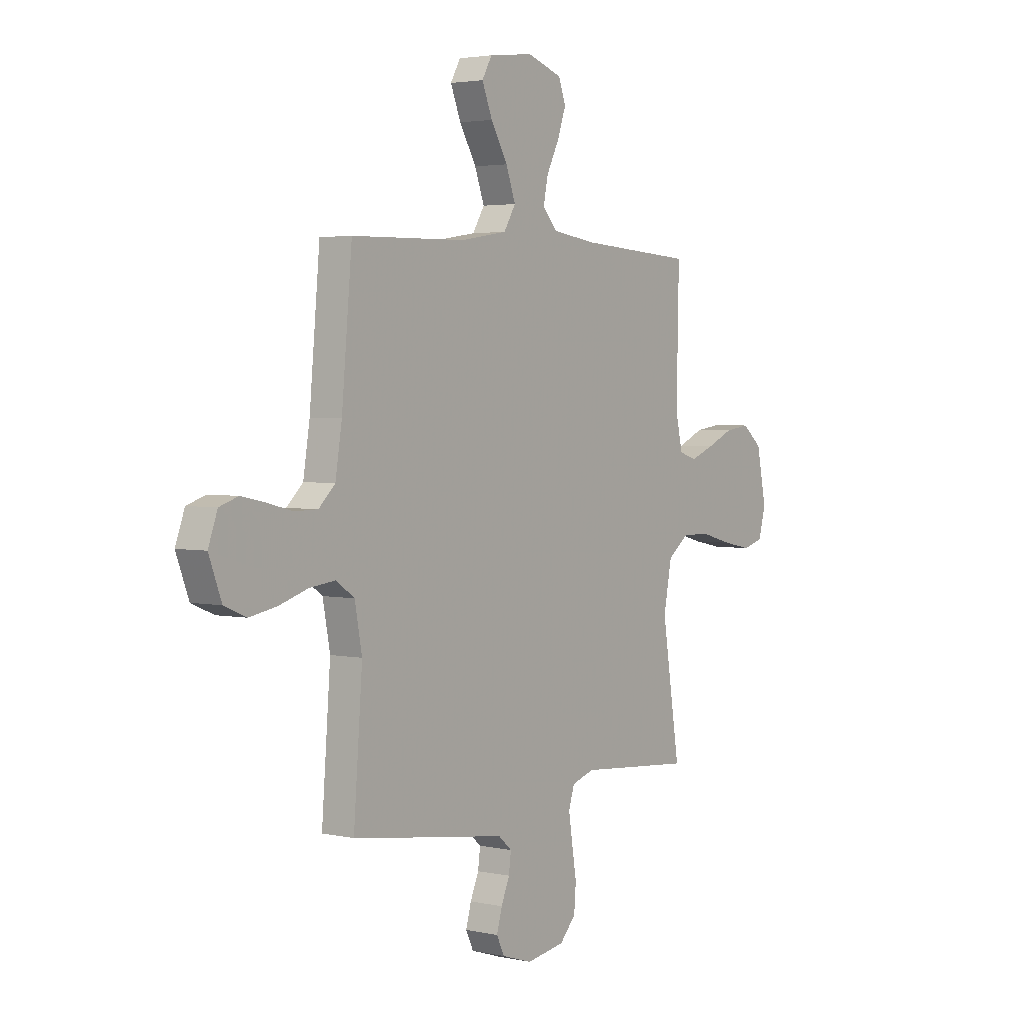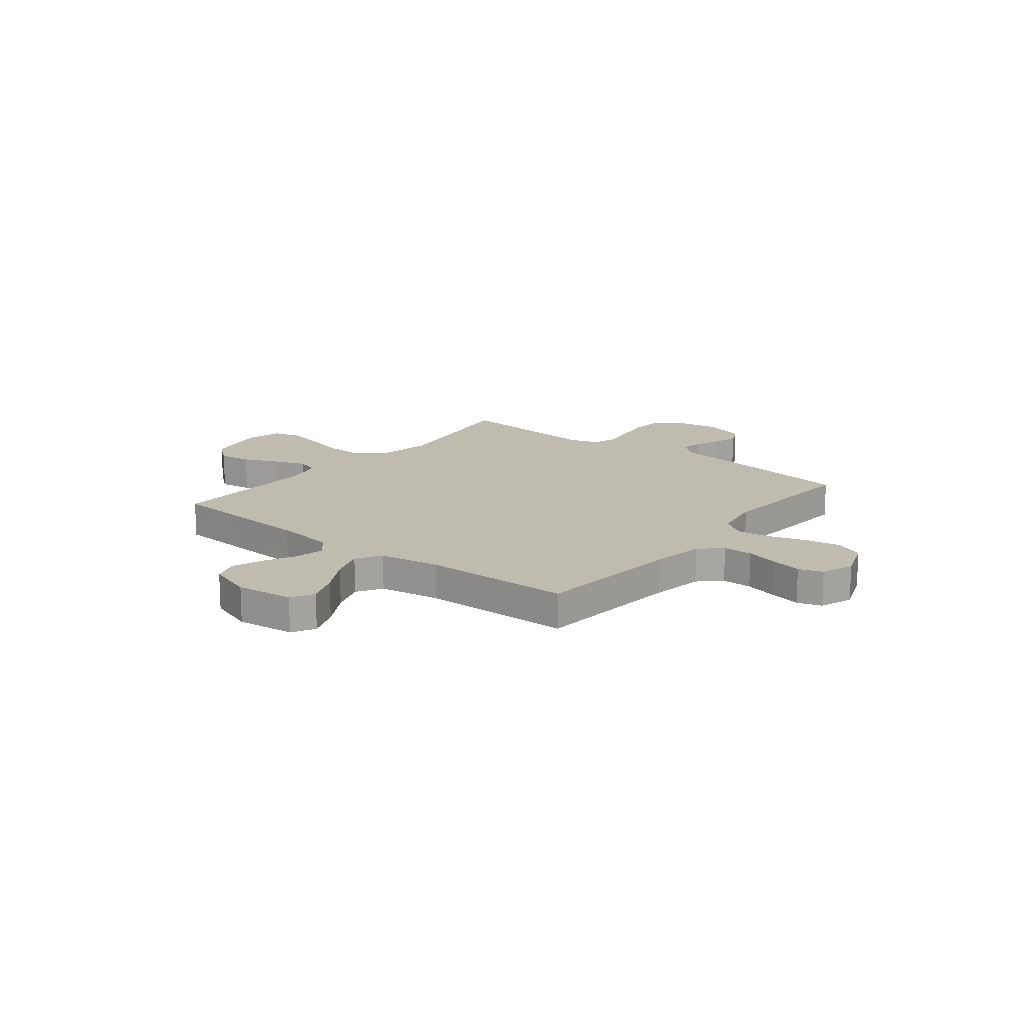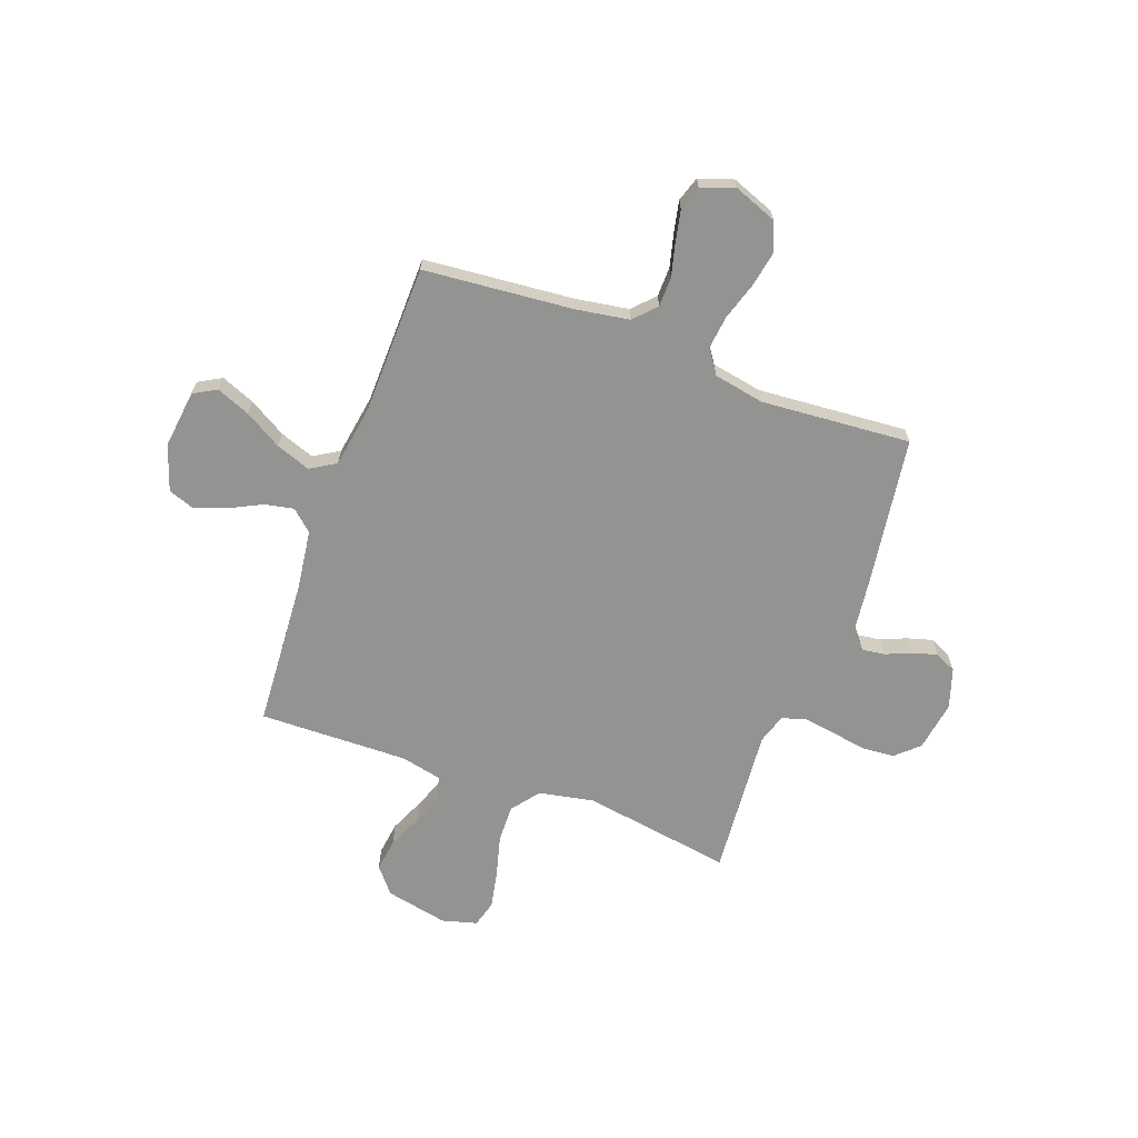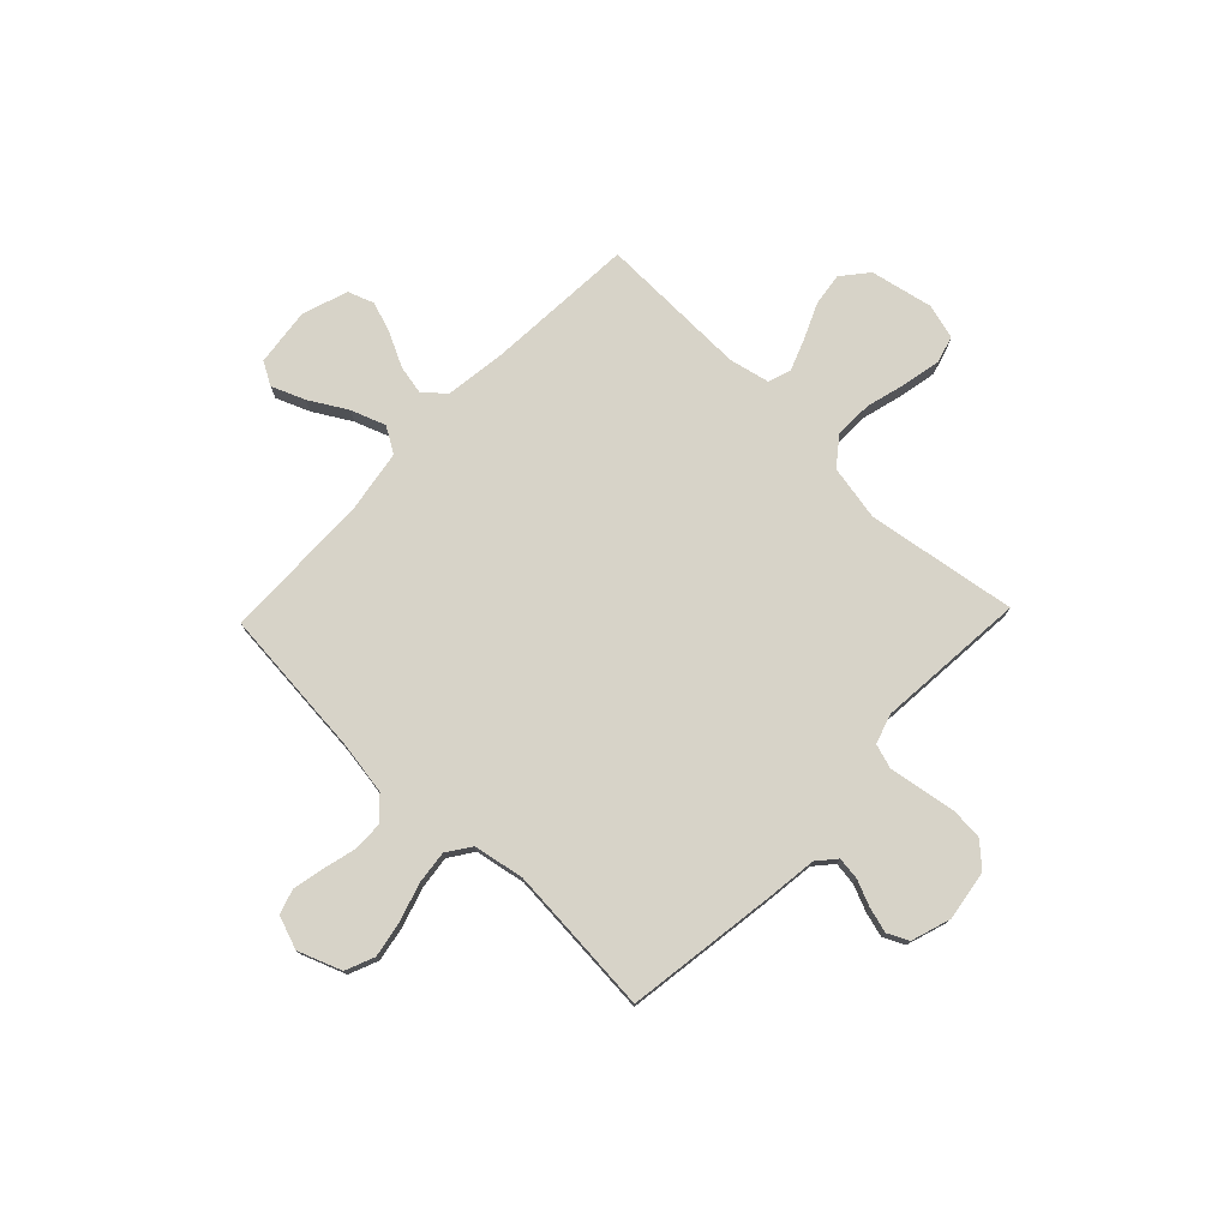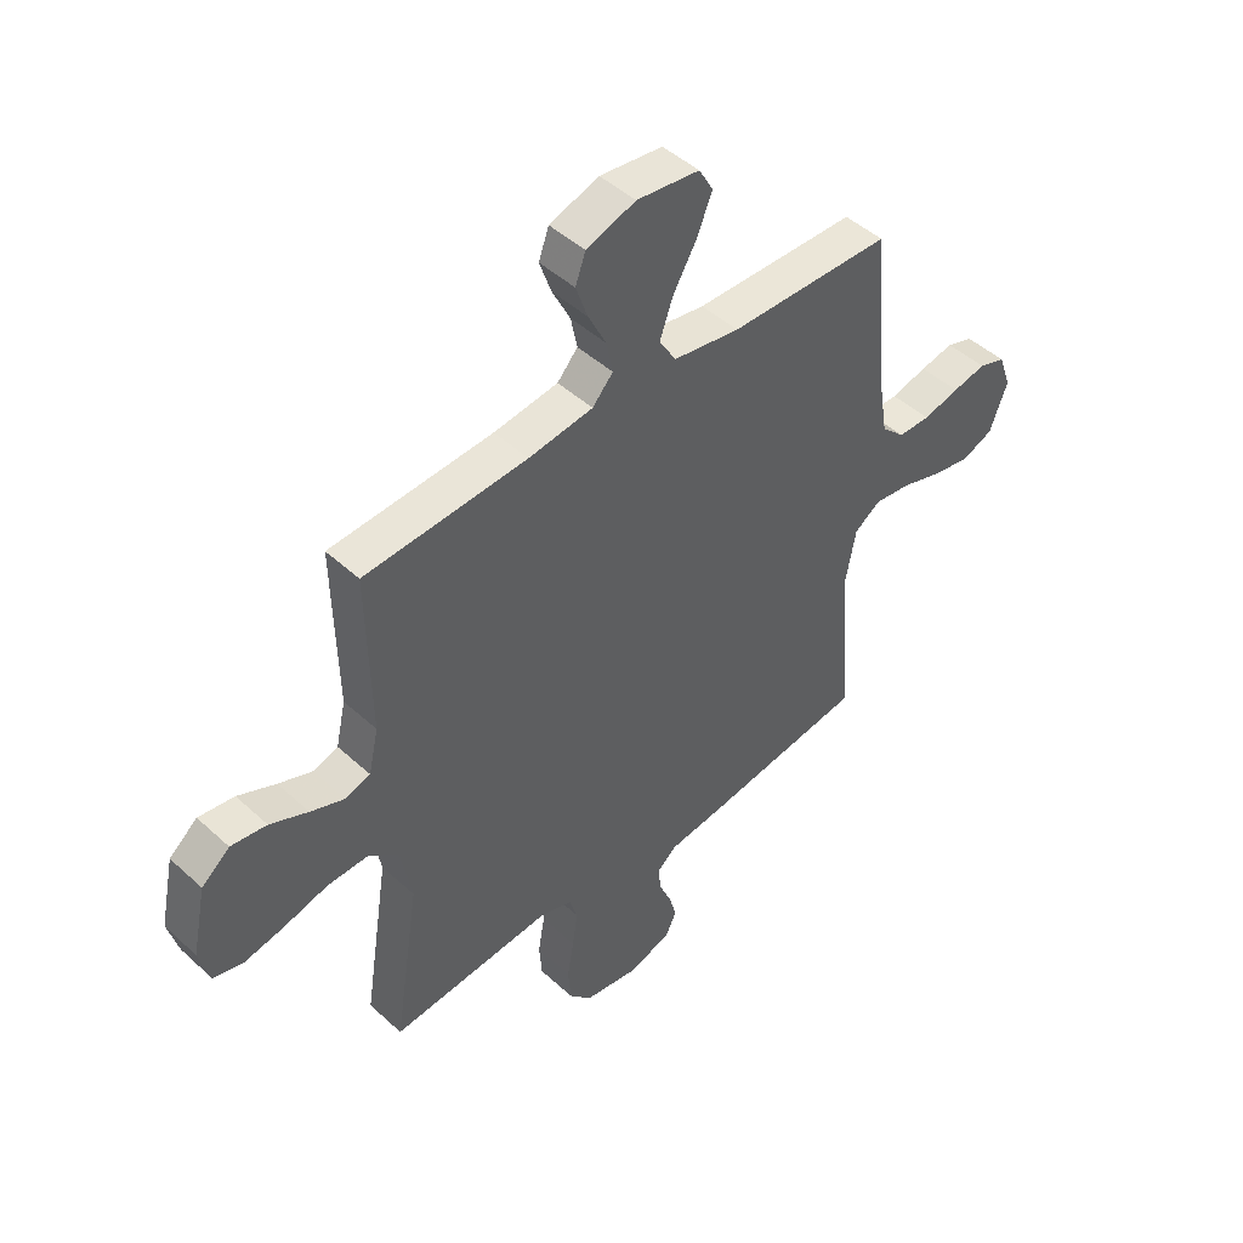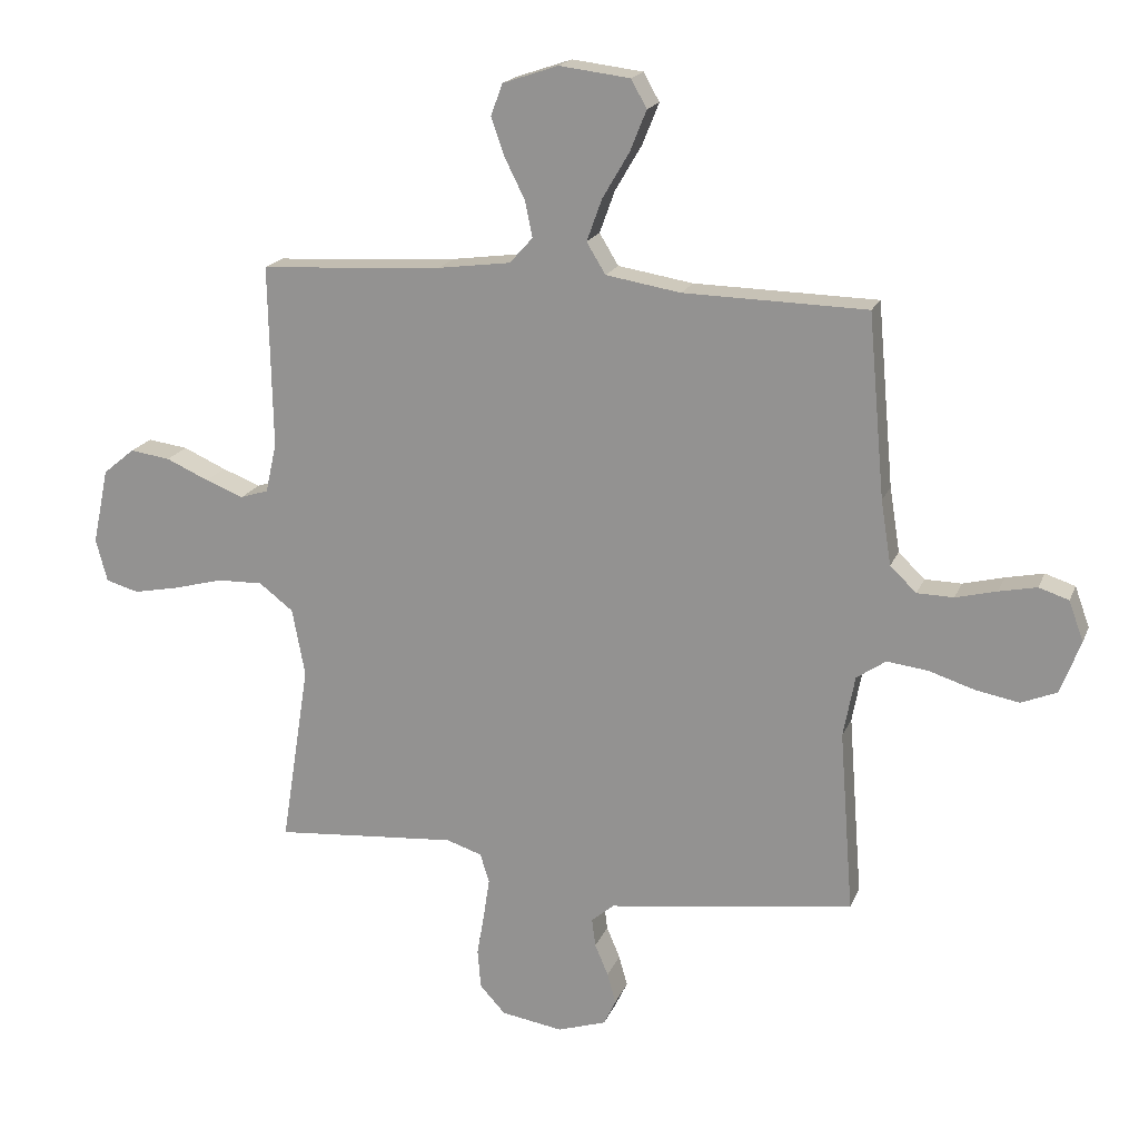
<metadata>
{"format":"obj","ext":"obj","renderer":"f3d","projection":"perspective","resolution":1024,"background":"white","views":[{"elev":3.1,"azim":126.3,"up":"+Z"},{"elev":16.1,"azim":38.6,"up":"+Y"},{"elev":-66.7,"azim":69.9,"up":"+Y"},{"elev":76.5,"azim":133.8,"up":"+Y"},{"elev":46.5,"azim":-43.9,"up":"+Z"},{"elev":18.6,"azim":17.5,"up":"+Z"}]}
</metadata>
<code>
v 0.5 0.07 -0.5
v 0.2 0.07 -0.543
v 0.095 0.07 -0.556
v 0.058 0.07 -0.588
v 0.064 0.07 -0.634
v 0.086 0.07 -0.686
v 0.1 0.07 -0.736
v 0.08 0.07 -0.778
v 0 0.07 -0.804
v -0.101 0.07 -0.788
v -0.143 0.07 -0.742
v -0.148 0.07 -0.678
v -0.136 0.07 -0.607
v -0.126 0.07 -0.542
v -0.141 0.07 -0.494
v -0.2 0.07 -0.475
v -0.5 0.07 -0.5
v -0.453 0.07 -0.2
v -0.474 0.07 -0.089
v -0.53 0.07 -0.046
v -0.605 0.07 -0.048
v -0.687 0.07 -0.07
v -0.762 0.07 -0.085
v -0.816 0.07 -0.07
v -0.835 0.07 0
v -0.809 0.07 0.125
v -0.757 0.07 0.168
v -0.691 0.07 0.159
v -0.621 0.07 0.128
v -0.558 0.07 0.104
v -0.512 0.07 0.119
v -0.494 0.07 0.2
v -0.5 0.07 0.5
v -0.2 0.07 0.519
v -0.081 0.07 0.535
v -0.043 0.07 0.577
v -0.055 0.07 0.636
v -0.088 0.07 0.702
v -0.11 0.07 0.765
v -0.091 0.07 0.817
v 0 0.07 0.848
v 0.116 0.07 0.834
v 0.142 0.07 0.788
v 0.115 0.07 0.721
v 0.071 0.07 0.646
v 0.046 0.07 0.577
v 0.077 0.07 0.526
v 0.2 0.07 0.506
v 0.5 0.07 0.5
v 0.527 0.07 0.2
v 0.544 0.07 0.094
v 0.587 0.07 0.053
v 0.647 0.07 0.052
v 0.714 0.07 0.069
v 0.776 0.07 0.082
v 0.825 0.07 0.066
v 0.849 0.07 0
v 0.816 0.07 -0.087
v 0.758 0.07 -0.111
v 0.687 0.07 -0.098
v 0.611 0.07 -0.074
v 0.544 0.07 -0.066
v 0.496 0.07 -0.099
v 0.477 0.07 -0.2
v 0.5 0 -0.5
v 0.2 0 -0.543
v 0.095 0 -0.556
v 0.058 0 -0.588
v 0.064 0 -0.634
v 0.086 0 -0.686
v 0.1 0 -0.736
v 0.08 0 -0.778
v 0 0 -0.804
v -0.101 0 -0.788
v -0.143 0 -0.742
v -0.148 0 -0.678
v -0.136 0 -0.607
v -0.126 0 -0.542
v -0.141 0 -0.494
v -0.2 0 -0.475
v -0.5 0 -0.5
v -0.453 0 -0.2
v -0.474 0 -0.089
v -0.53 0 -0.046
v -0.605 0 -0.048
v -0.687 0 -0.07
v -0.762 0 -0.085
v -0.816 0 -0.07
v -0.835 0 0
v -0.809 0 0.125
v -0.757 0 0.168
v -0.691 0 0.159
v -0.621 0 0.128
v -0.558 0 0.104
v -0.512 0 0.119
v -0.494 0 0.2
v -0.5 0 0.5
v -0.2 0 0.519
v -0.081 0 0.535
v -0.043 0 0.577
v -0.055 0 0.636
v -0.088 0 0.702
v -0.11 0 0.765
v -0.091 0 0.817
v 0 0 0.848
v 0.116 0 0.834
v 0.142 0 0.788
v 0.115 0 0.721
v 0.071 0 0.646
v 0.046 0 0.577
v 0.077 0 0.526
v 0.2 0 0.506
v 0.5 0 0.5
v 0.527 0 0.2
v 0.544 0 0.094
v 0.587 0 0.053
v 0.647 0 0.052
v 0.714 0 0.069
v 0.776 0 0.082
v 0.825 0 0.066
v 0.849 0 0
v 0.816 0 -0.087
v 0.758 0 -0.111
v 0.687 0 -0.098
v 0.611 0 -0.074
v 0.544 0 -0.066
v 0.496 0 -0.099
v 0.477 0 -0.2
f 59 60 61
f 58 59 61
f 57 58 61
f 56 57 61
f 55 56 61
f 54 55 61
f 53 54 61
f 52 53 61 62
f 51 52 62 63
f 48 49 50
f 50 51 63
f 48 50 63
f 47 48 63
f 43 44 45
f 42 43 45
f 41 42 45
f 40 41 45
f 39 40 45
f 38 39 45
f 37 38 45
f 36 37 45 46
f 35 36 46 47
f 32 33 34
f 47 63 64
f 35 47 64
f 34 35 64
f 32 34 64
f 31 32 64
f 27 28 29
f 26 27 29
f 25 26 29
f 24 25 29
f 23 24 29
f 22 23 29
f 21 22 29
f 20 21 29 30
f 16 17 18
f 15 16 18 19
f 11 12 13
f 10 11 13
f 9 10 13
f 8 9 13
f 7 8 13
f 6 7 13
f 5 6 13
f 4 5 13 14
f 3 4 14 15
f 64 1 2
f 31 64 2
f 30 31 2
f 20 30 2
f 19 20 2
f 2 3 15 19
f 125 124 123
f 125 123 122
f 125 122 121
f 125 121 120
f 125 120 119
f 125 119 118
f 125 118 117
f 126 125 117 116
f 127 126 116 115
f 114 113 112
f 127 115 114
f 127 114 112
f 127 112 111
f 109 108 107
f 109 107 106
f 109 106 105
f 109 105 104
f 109 104 103
f 109 103 102
f 109 102 101
f 110 109 101 100
f 111 110 100 99
f 98 97 96
f 128 127 111
f 128 111 99
f 128 99 98
f 128 98 96
f 128 96 95
f 93 92 91
f 93 91 90
f 93 90 89
f 93 89 88
f 93 88 87
f 93 87 86
f 93 86 85
f 94 93 85 84
f 82 81 80
f 83 82 80 79
f 77 76 75
f 77 75 74
f 77 74 73
f 77 73 72
f 77 72 71
f 77 71 70
f 77 70 69
f 78 77 69 68
f 79 78 68 67
f 66 65 128
f 66 128 95
f 66 95 94
f 66 94 84
f 66 84 83
f 83 79 67 66
f 1 65 66 2
f 2 66 67 3
f 3 67 68 4
f 4 68 69 5
f 5 69 70 6
f 6 70 71 7
f 7 71 72 8
f 8 72 73 9
f 9 73 74 10
f 10 74 75 11
f 11 75 76 12
f 12 76 77 13
f 13 77 78 14
f 14 78 79 15
f 15 79 80 16
f 16 80 81 17
f 17 81 82 18
f 18 82 83 19
f 19 83 84 20
f 20 84 85 21
f 21 85 86 22
f 22 86 87 23
f 23 87 88 24
f 24 88 89 25
f 25 89 90 26
f 26 90 91 27
f 27 91 92 28
f 28 92 93 29
f 29 93 94 30
f 30 94 95 31
f 31 95 96 32
f 32 96 97 33
f 33 97 98 34
f 34 98 99 35
f 35 99 100 36
f 36 100 101 37
f 37 101 102 38
f 38 102 103 39
f 39 103 104 40
f 40 104 105 41
f 41 105 106 42
f 42 106 107 43
f 43 107 108 44
f 44 108 109 45
f 45 109 110 46
f 46 110 111 47
f 47 111 112 48
f 48 112 113 49
f 49 113 114 50
f 50 114 115 51
f 51 115 116 52
f 52 116 117 53
f 53 117 118 54
f 54 118 119 55
f 55 119 120 56
f 56 120 121 57
f 57 121 122 58
f 58 122 123 59
f 59 123 124 60
f 60 124 125 61
f 61 125 126 62
f 62 126 127 63
f 63 127 128 64
f 64 128 65 1

</code>
